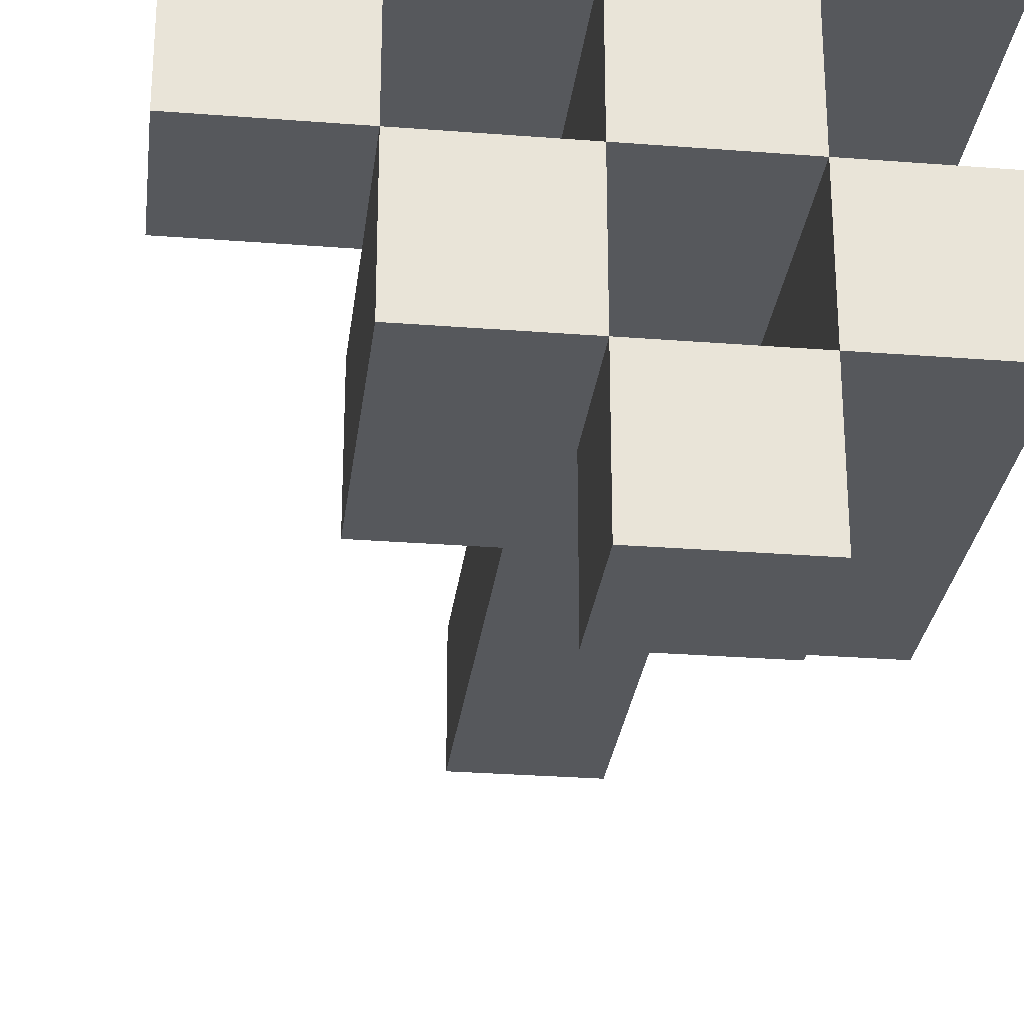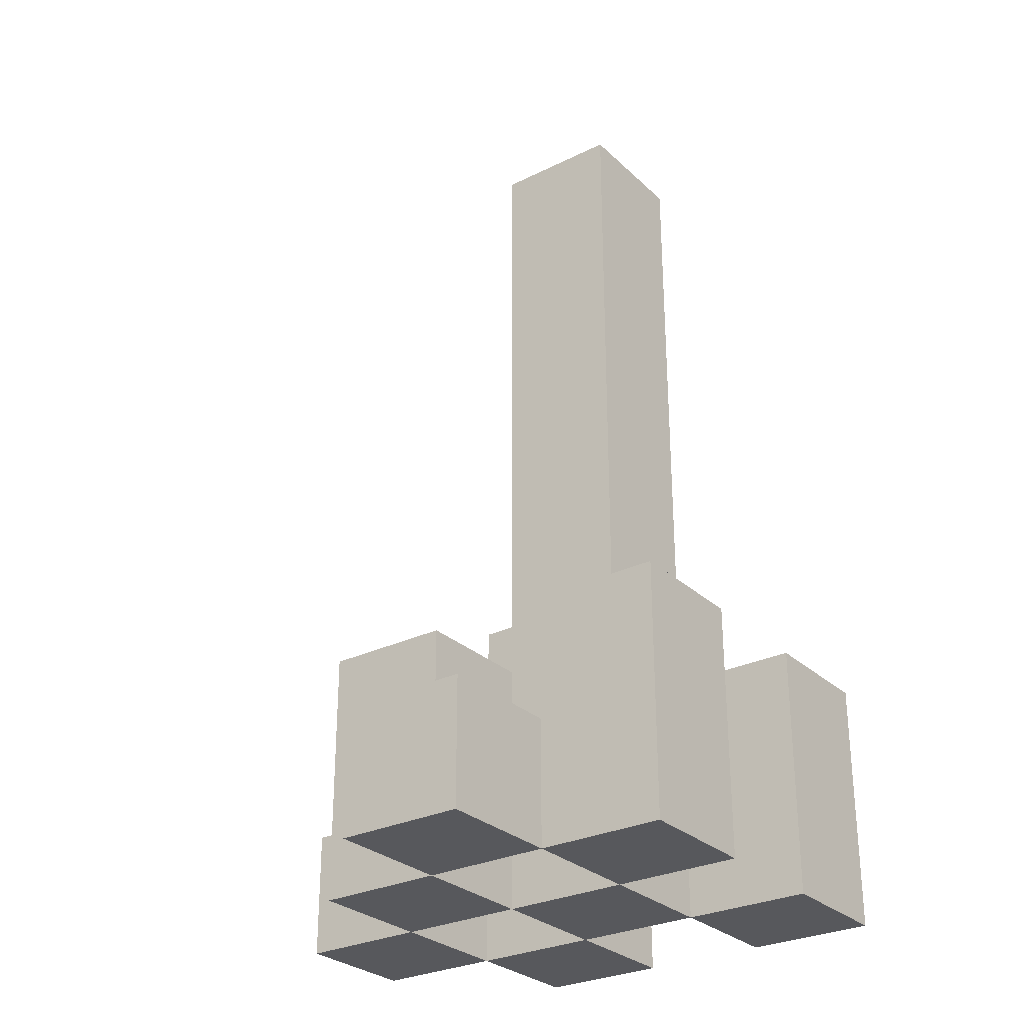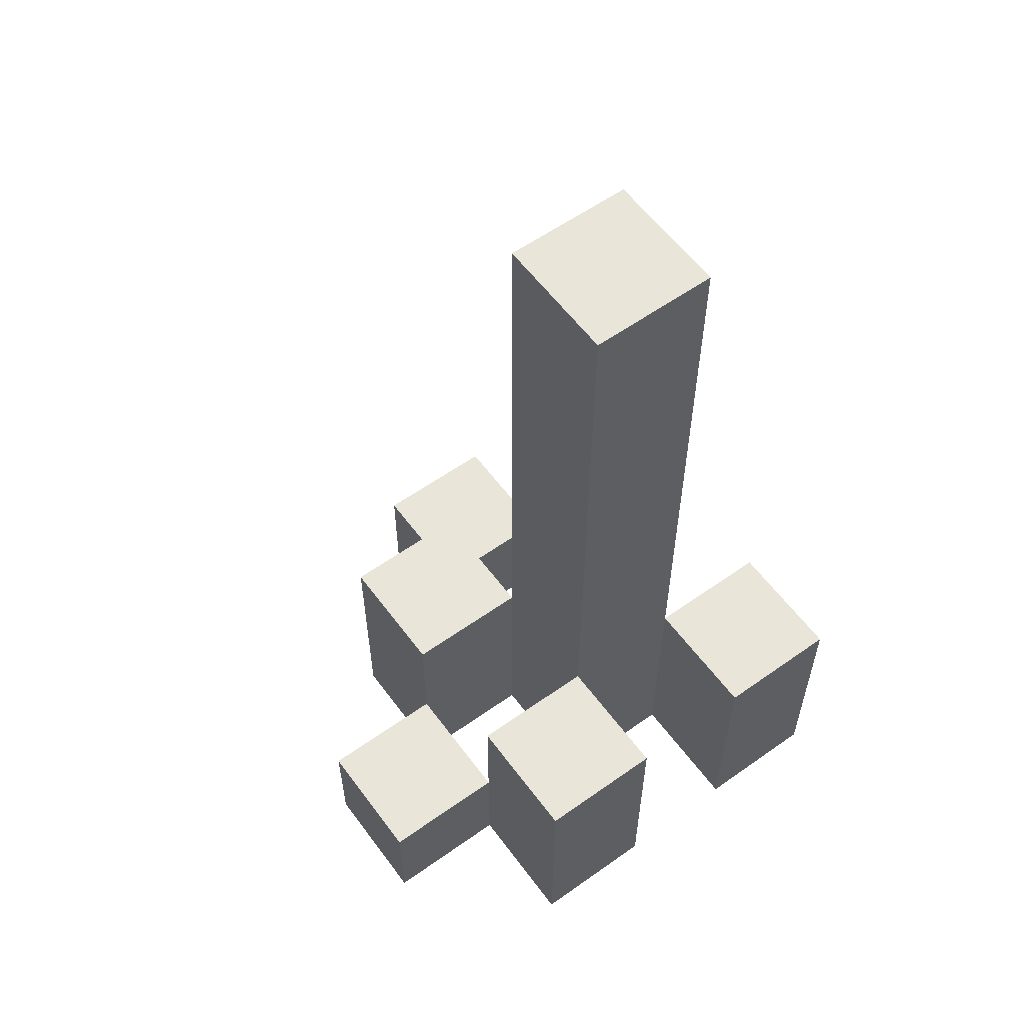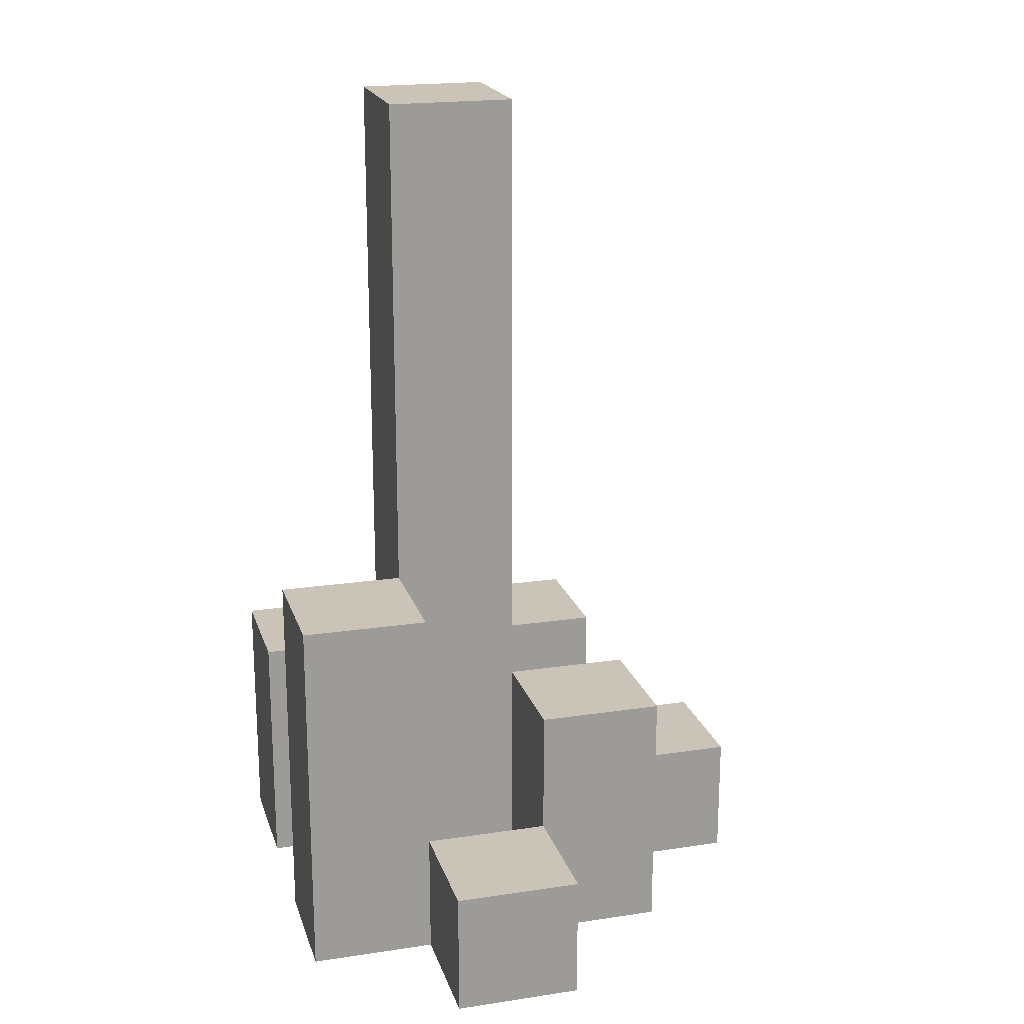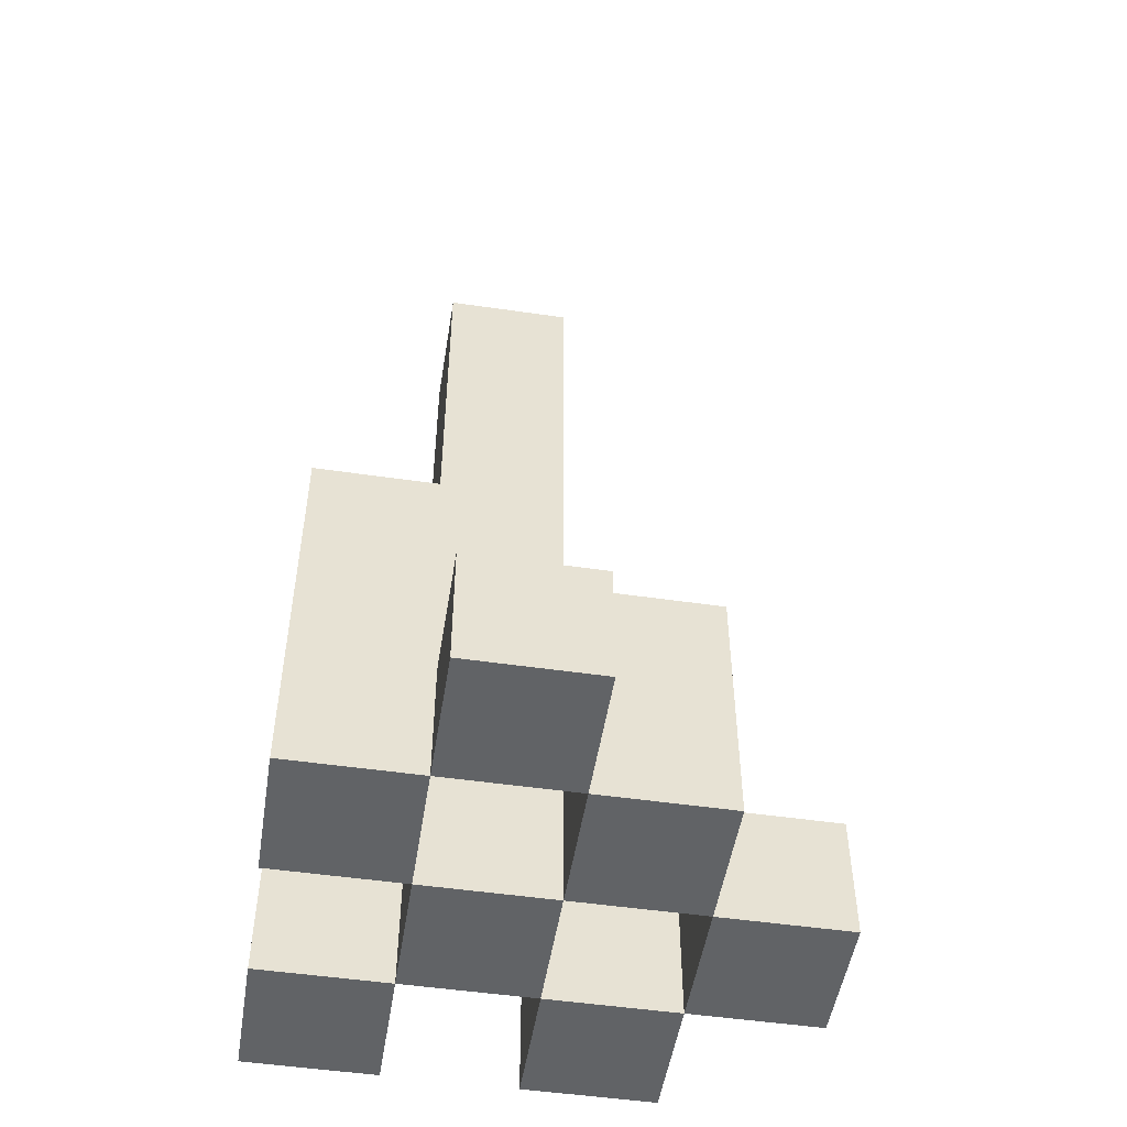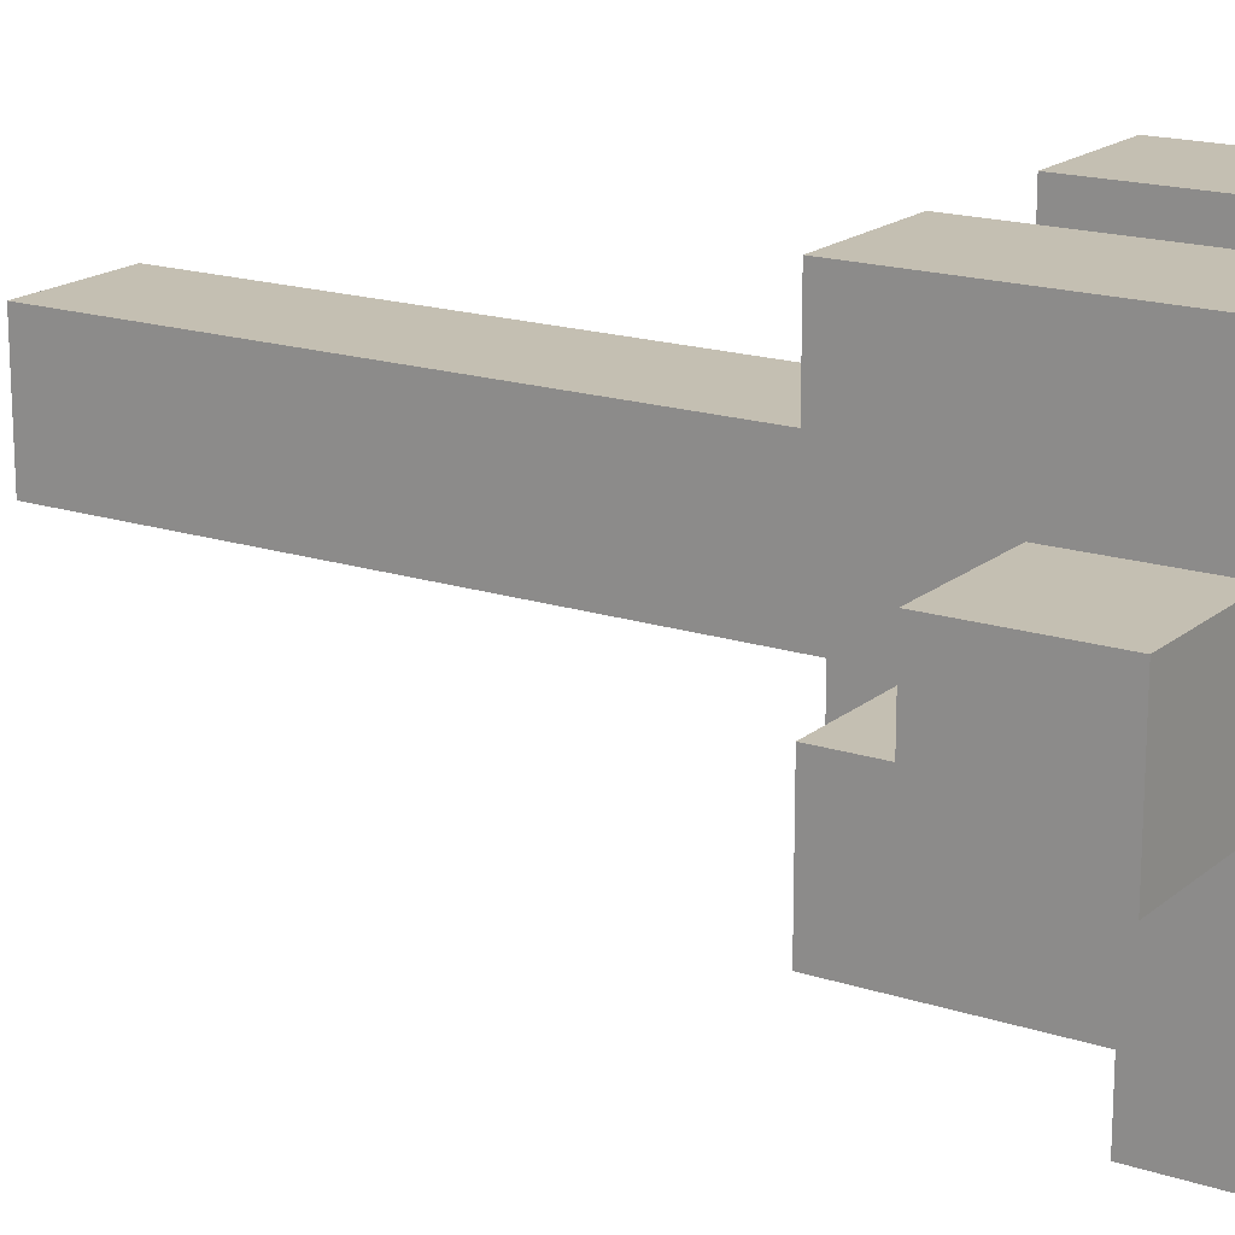
<metadata>
{"format":"obj","ext":"obj","renderer":"f3d","projection":"perspective","resolution":1024,"background":"white","views":[{"elev":-28.0,"azim":-6.8,"up":"+Z"},{"elev":-28.7,"azim":-53.6,"up":"+Y"},{"elev":58.4,"azim":-36.2,"up":"+Y"},{"elev":20.0,"azim":164.5,"up":"+Y"},{"elev":-50.8,"azim":171.0,"up":"+Y"},{"elev":17.6,"azim":-57.2,"up":"+Z"}]}
</metadata>
<code>
o
v 19.4 0.9 -2.6
v 19.4 0.9 -2.7
v 19.4 1 -2.6
v 19.4 1 -2.7
v 19.5 0.9 -2.5
v 19.5 0.9 -2.6
v 19.5 0.9 -2.7
v 19.5 0.9 -2.8
v 19.5 1 -2.6
v 19.5 1 -2.7
v 19.5 1.1 -2.5
v 19.5 1.1 -2.6
v 19.5 1.1 -2.7
v 19.5 1.1 -2.8
v 19.6 0.9 -2.6
v 19.6 0.9 -2.7
v 19.6 0.9 -2.8
v 19.6 0.9 -2.9
v 19.6 1 -2.8
v 19.6 1 -2.9
v 19.6 1.1 -2.6
v 19.6 1.1 -2.7
v 19.6 1.6 -2.6
v 19.6 1.6 -2.7
v 19.7 0.9 -2.5
v 19.7 0.9 -2.6
v 19.7 0.9 -2.7
v 19.7 0.9 -2.8
v 19.7 1 -2.8
v 19.7 1.1 -2.5
v 19.7 1.1 -2.6
v 19.7 1.2 -2.7
v 19.7 1.2 -2.8
v 19.5 0.9 -2.6
v 19.5 0.9 -2.7
v 19.5 1 -2.6
v 19.5 1 -2.7
v 19.6 0.9 -2.5
v 19.6 0.9 -2.6
v 19.6 0.9 -2.7
v 19.6 0.9 -2.8
v 19.6 1 -2.8
v 19.6 1.1 -2.5
v 19.6 1.1 -2.6
v 19.6 1.1 -2.7
v 19.6 1.1 -2.8
v 19.7 0.9 -2.6
v 19.7 0.9 -2.7
v 19.7 0.9 -2.8
v 19.7 0.9 -2.9
v 19.7 1 -2.8
v 19.7 1 -2.9
v 19.7 1.1 -2.6
v 19.7 1.2 -2.7
v 19.7 1.6 -2.6
v 19.7 1.6 -2.7
v 19.8 0.9 -2.5
v 19.8 0.9 -2.6
v 19.8 0.9 -2.7
v 19.8 0.9 -2.8
v 19.8 1.1 -2.5
v 19.8 1.1 -2.6
v 19.8 1.2 -2.7
v 19.8 1.2 -2.8
v 19.5 0.9 -2.5
v 19.5 1.1 -2.5
v 19.6 0.9 -2.5
v 19.6 1.1 -2.5
v 19.7 0.9 -2.5
v 19.7 1.1 -2.5
v 19.8 0.9 -2.5
v 19.8 1.1 -2.5
v 19.4 0.9 -2.6
v 19.4 1 -2.6
v 19.5 0.9 -2.6
v 19.5 1 -2.6
v 19.6 0.9 -2.6
v 19.6 1.1 -2.6
v 19.6 1.6 -2.6
v 19.7 0.9 -2.6
v 19.7 1.1 -2.6
v 19.7 1.6 -2.6
v 19.5 0.9 -2.7
v 19.5 1 -2.7
v 19.5 1.1 -2.7
v 19.6 0.9 -2.7
v 19.6 1.1 -2.7
v 19.7 0.9 -2.7
v 19.7 1.2 -2.7
v 19.8 0.9 -2.7
v 19.8 1.2 -2.7
v 19.6 0.9 -2.8
v 19.6 1 -2.8
v 19.7 0.9 -2.8
v 19.7 1 -2.8
v 19.5 0.9 -2.6
v 19.5 1 -2.6
v 19.5 1.1 -2.6
v 19.6 0.9 -2.6
v 19.6 1.1 -2.6
v 19.7 0.9 -2.6
v 19.7 1.1 -2.6
v 19.8 0.9 -2.6
v 19.8 1.1 -2.6
v 19.4 0.9 -2.7
v 19.4 1 -2.7
v 19.5 0.9 -2.7
v 19.5 1 -2.7
v 19.6 0.9 -2.7
v 19.6 1.1 -2.7
v 19.6 1.6 -2.7
v 19.7 0.9 -2.7
v 19.7 1.2 -2.7
v 19.7 1.6 -2.7
v 19.5 0.9 -2.8
v 19.5 1.1 -2.8
v 19.6 0.9 -2.8
v 19.6 1 -2.8
v 19.6 1.1 -2.8
v 19.7 0.9 -2.8
v 19.7 1 -2.8
v 19.7 1.2 -2.8
v 19.8 0.9 -2.8
v 19.8 1.2 -2.8
v 19.6 0.9 -2.9
v 19.6 1 -2.9
v 19.7 0.9 -2.9
v 19.7 1 -2.9
v 19.5 0.9 -2.5
v 19.6 0.9 -2.5
v 19.7 0.9 -2.5
v 19.8 0.9 -2.5
v 19.4 0.9 -2.6
v 19.5 0.9 -2.6
v 19.6 0.9 -2.6
v 19.7 0.9 -2.6
v 19.8 0.9 -2.6
v 19.4 0.9 -2.7
v 19.5 0.9 -2.7
v 19.6 0.9 -2.7
v 19.7 0.9 -2.7
v 19.8 0.9 -2.7
v 19.5 0.9 -2.8
v 19.6 0.9 -2.8
v 19.7 0.9 -2.8
v 19.8 0.9 -2.8
v 19.6 0.9 -2.9
v 19.7 0.9 -2.9
v 19.4 1 -2.6
v 19.5 1 -2.6
v 19.4 1 -2.7
v 19.5 1 -2.7
v 19.6 1 -2.8
v 19.7 1 -2.8
v 19.6 1 -2.9
v 19.7 1 -2.9
v 19.5 1.1 -2.5
v 19.6 1.1 -2.5
v 19.7 1.1 -2.5
v 19.8 1.1 -2.5
v 19.5 1.1 -2.6
v 19.6 1.1 -2.6
v 19.7 1.1 -2.6
v 19.8 1.1 -2.6
v 19.5 1.1 -2.7
v 19.6 1.1 -2.7
v 19.5 1.1 -2.8
v 19.6 1.1 -2.8
v 19.7 1.2 -2.7
v 19.8 1.2 -2.7
v 19.7 1.2 -2.8
v 19.8 1.2 -2.8
v 19.6 1.6 -2.6
v 19.7 1.6 -2.6
v 19.6 1.6 -2.7
v 19.7 1.6 -2.7
f 3 2 1
f 4 2 3
f 9 6 5
f 10 8 7
f 11 9 5
f 12 9 11
f 13 8 10
f 14 8 13
f 19 18 17
f 20 18 19
f 21 16 15
f 22 16 21
f 23 22 21
f 24 22 23
f 29 28 27
f 30 26 25
f 31 26 30
f 32 29 27
f 33 29 32
f 34 35 36
f 36 35 37
f 40 41 42
f 38 39 43
f 43 39 44
f 40 42 45
f 45 42 46
f 49 50 51
f 51 50 52
f 47 48 53
f 53 48 54
f 53 54 55
f 55 54 56
f 57 58 61
f 61 58 62
f 59 60 63
f 63 60 64
f 67 66 65
f 68 66 67
f 71 70 69
f 72 70 71
f 75 74 73
f 76 74 75
f 80 78 77
f 80 79 78
f 81 79 80
f 82 79 81
f 86 84 83
f 86 85 84
f 87 85 86
f 90 89 88
f 91 89 90
f 94 93 92
f 95 93 94
f 96 97 99
f 97 98 99
f 99 98 100
f 101 102 103
f 103 102 104
f 105 106 107
f 107 106 108
f 109 110 112
f 110 111 112
f 112 111 113
f 113 111 114
f 115 116 117
f 117 116 118
f 118 116 119
f 120 121 123
f 121 122 123
f 123 122 124
f 125 126 127
f 127 126 128
f 134 130 129
f 135 130 134
f 136 132 131
f 137 132 136
f 138 134 133
f 139 134 138
f 140 136 135
f 141 136 140
f 143 140 139
f 144 140 143
f 145 142 141
f 146 142 145
f 147 145 144
f 148 145 147
f 149 150 151
f 151 150 152
f 153 154 155
f 155 154 156
f 157 158 161
f 161 158 162
f 159 160 163
f 163 160 164
f 165 166 167
f 167 166 168
f 169 170 171
f 171 170 172
f 173 174 175
f 175 174 176

</code>
